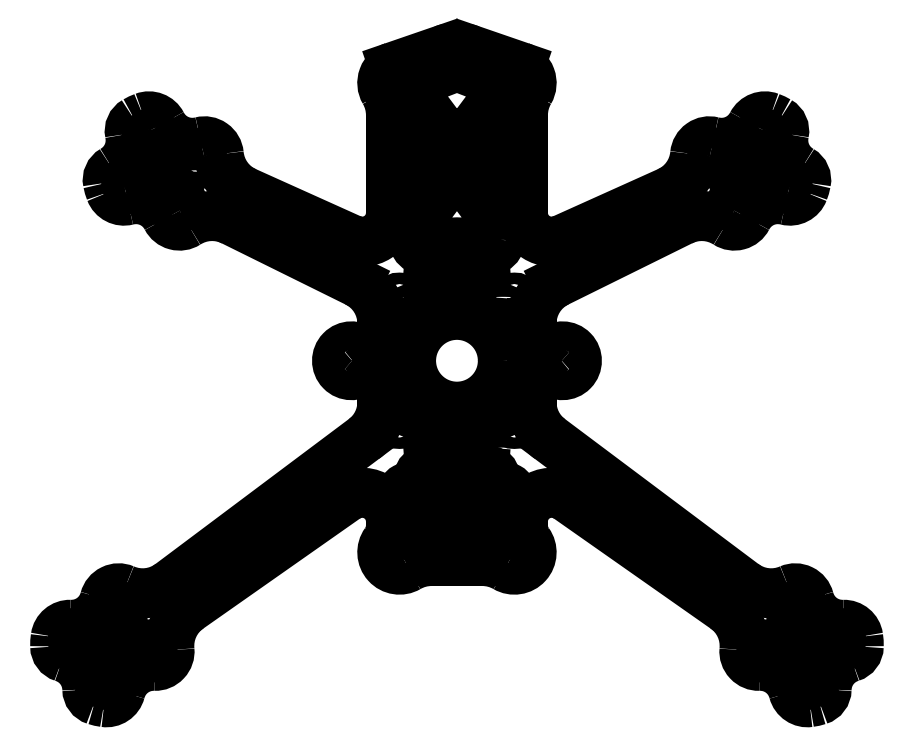
<metadata>
{"format":"dxf","ext":"dxf","renderer":"ezdxf+matplotlib","layout":"modelspace","background":"white","min_lineweight":24,"dpi":150}
</metadata>
<code>
0
SECTION
2
ENTITIES
0
LINE
8
0
10
36.82
20
29.42
30
0
11
18.55
21
21.2
31
0
0
ARC
8
0
10
16.49
20
25.76
30
0
40
5
210
0
220
0
230
1
50
180
51
294.2
0
LINE
8
0
10
11.49
20
25.76
30
0
11
11.49
21
42.83
31
0
0
ARC
8
0
10
19.49
20
42.83
30
0
40
8
210
0
220
0
230
1
50
149.7
51
180
0
ARC
8
0
10
10
20
48.38
30
0
40
3
210
-0
220
0
230
1
50
-30.33
51
71
0
LINE
8
0
10
10.98
20
51.22
30
0
11
2.604
21
54.1
31
0
0
ARC
8
0
10
1.138e-14
20
46.54
30
0
40
8
210
0
220
-0
230
1
50
71
51
109
0
LINE
8
0
10
-2.604
20
54.1
30
0
11
-10.98
21
51.22
31
0
0
ARC
8
0
10
-10
20
48.38
30
0
40
3
210
0
220
0
230
1
50
109
51
210.3
0
ARC
8
0
10
-19.49
20
42.83
30
0
40
8
210
0
220
-0
230
1
50
0
51
30.33
0
LINE
8
0
10
-11.49
20
42.83
30
0
11
-11.49
21
25.76
31
0
0
ARC
8
0
10
-16.49
20
25.76
30
0
40
5
210
0
220
0
230
1
50
-114.2
51
0
0
LINE
8
0
10
-18.55
20
21.2
30
0
11
-36.82
21
29.42
31
0
0
ARC
8
0
10
-33.54
20
36.72
30
0
40
8
210
0
220
0
230
1
50
185.4
51
245.8
0
ARC
8
0
10
-43.99
20
35.73
30
0
40
2.5
210
0
220
-0
230
1
50
5.415
51
104.4
0
ARC
8
0
10
-46.1
20
43.96
30
0
40
6
210
0
220
0
230
1
50
207.2
51
284.4
0
ARC
8
0
10
-53.66
20
40.08
30
0
40
2.5
210
0
220
-0
230
1
50
27.2
51
110.8
0
ARC
8
0
10
-51
20
33.06
30
0
40
10
210
0
220
0
230
1
50
110.8
51
120.1
0
ARC
8
0
10
-55.01
20
39.99
30
0
40
2
210
0
220
0
230
1
50
120.1
51
191.5
0
ARC
8
0
10
-62.84
20
38.39
30
0
40
6
210
0
220
0
230
1
50
-59.95
51
11.55
0
ARC
8
0
10
-58.84
20
31.46
30
0
40
2
210
0
220
0
230
1
50
120.1
51
191.5
0
ARC
8
0
10
-51
20
33.06
30
0
40
10
210
0
220
0
230
1
50
191.5
51
200.8
0
ARC
8
0
10
-58.01
20
30.4
30
0
40
2.5
210
0
220
0
230
1
50
200.8
51
284.4
0
ARC
8
0
10
-55.9
20
22.17
30
0
40
6
210
0
220
-0
230
1
50
27.2
51
104.4
0
ARC
8
0
10
-48.34
20
26.05
30
0
40
2.5
210
0
220
0
230
1
50
207.2
51
302.7
0
ARC
8
0
10
-42.66
20
17.22
30
0
40
8
210
0
220
-0
230
1
50
63.69
51
122.7
0
LINE
8
0
10
-39.11
20
24.39
30
0
11
-17.45
21
13.69
31
0
0
ARC
8
0
10
-21
20
6.514
30
0
40
8
210
-0
220
0
230
1
50
0
51
63.69
0
LINE
8
0
10
-13
20
6.514
30
0
11
-13
21
4.052
31
0
0
SPLINE
8
0
70
0
71
3
72
12
73
8
74
0
42
1e-09
43
1e-10
44
1e-10
40
0.202
40
0.202
40
0.202
40
0.202
40
0.2344
40
0.2344
40
0.3446
40
0.3446
40
0.4549
40
0.4549
40
0.4549
40
0.4549
10
-14
20
1.817
30
0
10
-13.92
20
1.889
30
0
10
-13.84
20
1.965
30
0
10
-13.52
20
2.318
30
0
10
-13.33
20
2.634
30
0
10
-13.07
20
3.32
30
0
10
-13
20
3.685
30
0
10
-13
20
4.052
30
0
0
SPLINE
8
0
70
0
71
3
72
14
73
10
74
0
42
1e-09
43
1e-10
44
1e-10
40
0
40
0
40
0
40
0
40
0.07813
40
0.07813
40
0.1563
40
0.1563
40
0.2261
40
0.2261
40
0.2959
40
0.2959
40
0.2959
40
0.2959
10
-16.69
20
1.837
30
0
10
-16.5
20
1.661
30
0
10
-16.27
20
1.523
30
0
10
-15.79
20
1.342
30
0
10
-15.53
20
1.3
30
0
10
-15.03
20
1.316
30
0
10
-14.8
20
1.364
30
0
10
-14.37
20
1.538
30
0
10
-14.17
20
1.662
30
0
10
-14
20
1.817
30
0
0
ARC
8
0
10
-18.38
20
-4.163e-16
30
0
40
2.5
210
0
220
-0
230
1
50
47.3
51
312.7
0
SPLINE
8
0
70
0
71
3
72
14
73
10
74
0
42
1e-09
43
1e-10
44
1e-10
40
0
40
0
40
0
40
0
40
0.07813
40
0.07813
40
0.1563
40
0.1563
40
0.2261
40
0.2261
40
0.2959
40
0.2959
40
0.2959
40
0.2959
10
-14
20
-1.817
30
0
10
-14.19
20
-1.643
30
0
10
-14.42
20
-1.509
30
0
10
-14.91
20
-1.335
30
0
10
-15.17
20
-1.297
30
0
10
-15.66
20
-1.321
30
0
10
-15.89
20
-1.373
30
0
10
-16.32
20
-1.553
30
0
10
-16.52
20
-1.679
30
0
10
-16.69
20
-1.837
30
0
0
SPLINE
8
0
70
0
71
3
72
12
73
8
74
0
42
1e-09
43
1e-10
44
1e-10
40
0
40
0
40
0
40
0
40
0.1172
40
0.1172
40
0.2344
40
0.2344
40
0.253
40
0.253
40
0.253
40
0.253
10
-13
20
-4.052
30
0
10
-13
20
-3.662
30
0
10
-13.08
20
-3.275
30
0
10
-13.37
20
-2.552
30
0
10
-13.59
20
-2.223
30
0
10
-13.91
20
-1.901
30
0
10
-13.95
20
-1.858
30
0
10
-14
20
-1.817
30
0
0
LINE
8
0
10
-13
20
-4.052
30
0
11
-13
21
-7.223
31
0
0
ARC
8
0
10
-21
20
-7.223
30
0
40
8
210
-0
220
0
230
1
50
-53.15
51
0
0
LINE
8
0
10
-16.2
20
-13.62
30
0
11
-49.95
21
-38.92
31
0
0
ARC
8
0
10
-54.75
20
-32.52
30
0
40
8
210
0
220
0
230
1
50
246.5
51
306.8
0
ARC
8
0
10
-58.93
20
-42.15
30
0
40
2.5
210
0
220
-0
230
1
50
66.54
51
165.4
0
ARC
8
0
10
-67.16
20
-40.01
30
0
40
6
210
0
220
0
230
1
50
268.2
51
345.4
0
ARC
8
0
10
-67.42
20
-48.5
30
0
40
2.5
210
0
220
-0
230
1
50
88.2
51
171.8
0
ARC
8
0
10
-60
20
-49.57
30
0
40
10
210
0
220
0
230
1
50
171.8
51
181.1
0
ARC
8
0
10
-68
20
-49.72
30
0
40
2
210
0
220
0
230
1
50
181.1
51
252.5
0
ARC
8
0
10
-70.4
20
-57.35
30
0
40
6
210
0
220
-0
230
1
50
1.051
51
72.55
0
ARC
8
0
10
-62.4
20
-57.2
30
0
40
2
210
0
220
0
230
1
50
181.1
51
252.5
0
ARC
8
0
10
-60
20
-49.57
30
0
40
10
210
0
220
0
230
1
50
252.5
51
261.8
0
ARC
8
0
10
-61.07
20
-57
30
0
40
2.5
210
0
220
0
230
1
50
261.8
51
345.4
0
ARC
8
0
10
-52.84
20
-59.14
30
0
40
6
210
0
220
-0
230
1
50
88.2
51
165.4
0
ARC
8
0
10
-52.58
20
-50.64
30
0
40
2.5
210
0
220
0
230
1
50
-91.8
51
5.367
0
ARC
8
0
10
-42.12
20
-49.66
30
0
40
8
210
0
220
0
230
1
50
125.1
51
185.4
0
LINE
8
0
10
-46.72
20
-43.11
30
0
11
-19.37
21
-23.91
31
0
0
ARC
8
0
10
-16.49
20
-28
30
0
40
5
210
0
220
-0
230
1
50
0
51
125.1
0
LINE
8
0
10
-11.49
20
-28
30
0
11
-11.49
21
-28.71
31
0
0
ARC
8
0
10
-16.49
20
-28.71
30
0
40
5
210
-0
220
0
230
1
50
-35.72
51
0
0
ARC
8
0
10
-10
20
-33.38
30
0
40
3
210
0
220
0
230
1
50
144.3
51
300.3
0
ARC
8
0
10
-4.455
20
-42.88
30
0
40
8
210
0
220
-0
230
1
50
90
51
120.3
0
LINE
8
0
10
-4.455
20
-34.88
30
0
11
4.455
21
-34.88
31
0
0
ARC
8
0
10
4.455
20
-42.88
30
0
40
8
210
0
220
-0
230
1
50
59.73
51
90
0
ARC
8
0
10
10
20
-33.38
30
0
40
3
210
0
220
0
230
1
50
-120.3
51
35.72
0
ARC
8
0
10
16.49
20
-28.71
30
0
40
5
210
0
220
0
230
1
50
180
51
215.7
0
LINE
8
0
10
11.49
20
-28.71
30
0
11
11.49
21
-28
31
0
0
ARC
8
0
10
16.49
20
-28
30
0
40
5
210
0
220
-0
230
1
50
54.93
51
180
0
LINE
8
0
10
19.37
20
-23.91
30
0
11
46.72
21
-43.11
31
0
0
ARC
8
0
10
42.12
20
-49.66
30
0
40
8
210
-0
220
0
230
1
50
-5.367
51
54.93
0
ARC
8
0
10
52.58
20
-50.64
30
0
40
2.5
210
0
220
0
230
1
50
174.6
51
271.8
0
ARC
8
0
10
52.84
20
-59.14
30
0
40
6
210
0
220
-0
230
1
50
14.6
51
91.8
0
ARC
8
0
10
61.07
20
-57
30
0
40
2.5
210
0
220
0
230
1
50
194.6
51
278.2
0
ARC
8
0
10
60
20
-49.57
30
0
40
10
210
-0
220
0
230
1
50
278.2
51
287.5
0
ARC
8
0
10
62.4
20
-57.2
30
0
40
2
210
-0
220
0
230
1
50
287.5
51
358.9
0
ARC
8
0
10
70.4
20
-57.35
30
0
40
6
210
0
220
0
230
1
50
107.5
51
178.9
0
ARC
8
0
10
68
20
-49.72
30
0
40
2
210
-0
220
0
230
1
50
287.5
51
358.9
0
ARC
8
0
10
60
20
-49.57
30
0
40
10
210
-0
220
0
230
1
50
-1.051
51
8.2
0
ARC
8
0
10
67.42
20
-48.5
30
0
40
2.5
210
0
220
-0
230
1
50
8.2
51
91.8
0
ARC
8
0
10
67.16
20
-40.01
30
0
40
6
210
0
220
0
230
1
50
194.6
51
271.8
0
ARC
8
0
10
58.93
20
-42.15
30
0
40
2.5
210
0
220
-0
230
1
50
14.6
51
113.5
0
ARC
8
0
10
54.75
20
-32.52
30
0
40
8
210
0
220
0
230
1
50
233.2
51
293.5
0
LINE
8
0
10
49.95
20
-38.92
30
0
11
16.2
21
-13.62
31
0
0
ARC
8
0
10
21
20
-7.223
30
0
40
8
210
0
220
0
230
1
50
180
51
233.2
0
LINE
8
0
10
13
20
-7.223
30
0
11
13
21
-4.052
31
0
0
SPLINE
8
0
70
0
71
3
72
12
73
8
74
0
42
1e-09
43
1e-10
44
1e-10
40
0.202
40
0.202
40
0.202
40
0.202
40
0.2344
40
0.2344
40
0.3446
40
0.3446
40
0.4549
40
0.4549
40
0.4549
40
0.4549
10
14
20
-1.817
30
0
10
13.92
20
-1.889
30
0
10
13.84
20
-1.965
30
0
10
13.52
20
-2.318
30
0
10
13.33
20
-2.634
30
0
10
13.07
20
-3.32
30
0
10
13
20
-3.685
30
0
10
13
20
-4.052
30
0
0
SPLINE
8
0
70
0
71
3
72
14
73
10
74
0
42
1e-09
43
1e-10
44
1e-10
40
0
40
0
40
0
40
0
40
0.07813
40
0.07813
40
0.1563
40
0.1563
40
0.2261
40
0.2261
40
0.2959
40
0.2959
40
0.2959
40
0.2959
10
16.69
20
-1.837
30
0
10
16.5
20
-1.661
30
0
10
16.27
20
-1.523
30
0
10
15.79
20
-1.342
30
0
10
15.53
20
-1.3
30
0
10
15.03
20
-1.316
30
0
10
14.8
20
-1.364
30
0
10
14.37
20
-1.538
30
0
10
14.17
20
-1.662
30
0
10
14
20
-1.817
30
0
0
ARC
8
0
10
18.38
20
-1.388e-16
30
0
40
2.5
210
0
220
0
230
1
50
-132.7
51
132.7
0
SPLINE
8
0
70
0
71
3
72
14
73
10
74
0
42
1e-09
43
1e-10
44
1e-10
40
0
40
0
40
0
40
0
40
0.07813
40
0.07813
40
0.1563
40
0.1563
40
0.2261
40
0.2261
40
0.2959
40
0.2959
40
0.2959
40
0.2959
10
14
20
1.817
30
0
10
14.19
20
1.643
30
0
10
14.42
20
1.509
30
0
10
14.91
20
1.335
30
0
10
15.17
20
1.297
30
0
10
15.66
20
1.321
30
0
10
15.89
20
1.373
30
0
10
16.32
20
1.553
30
0
10
16.52
20
1.679
30
0
10
16.69
20
1.837
30
0
0
SPLINE
8
0
70
0
71
3
72
12
73
8
74
0
42
1e-09
43
1e-10
44
1e-10
40
0
40
0
40
0
40
0
40
0.1172
40
0.1172
40
0.2344
40
0.2344
40
0.253
40
0.253
40
0.253
40
0.253
10
13
20
4.052
30
0
10
13
20
3.662
30
0
10
13.08
20
3.275
30
0
10
13.37
20
2.552
30
0
10
13.59
20
2.223
30
0
10
13.91
20
1.901
30
0
10
13.95
20
1.858
30
0
10
14
20
1.817
30
0
0
LINE
8
0
10
13
20
4.052
30
0
11
13
21
6.514
31
0
0
ARC
8
0
10
21
20
6.514
30
0
40
8
210
0
220
0
230
1
50
116.3
51
180
0
LINE
8
0
10
17.45
20
13.69
30
0
11
39.11
21
24.39
31
0
0
ARC
8
0
10
42.66
20
17.22
30
0
40
8
210
0
220
-0
230
1
50
57.26
51
116.3
0
ARC
8
0
10
48.34
20
26.05
30
0
40
2.5
210
0
220
0
230
1
50
237.3
51
332.8
0
ARC
8
0
10
55.9
20
22.17
30
0
40
6
210
0
220
-0
230
1
50
75.6
51
152.8
0
ARC
8
0
10
58.01
20
30.4
30
0
40
2.5
210
0
220
0
230
1
50
255.6
51
339.2
0
ARC
8
0
10
51
20
33.06
30
0
40
10
210
0
220
0
230
1
50
339.2
51
348.5
0
ARC
8
0
10
58.84
20
31.46
30
0
40
2
210
0
220
0
230
1
50
-11.55
51
59.95
0
ARC
8
0
10
62.84
20
38.39
30
0
40
6
210
0
220
0
230
1
50
168.5
51
239.9
0
ARC
8
0
10
55.01
20
39.99
30
0
40
2
210
0
220
0
230
1
50
-11.55
51
59.95
0
ARC
8
0
10
51
20
33.06
30
0
40
10
210
0
220
-0
230
1
50
59.95
51
69.2
0
ARC
8
0
10
53.66
20
40.08
30
0
40
2.5
210
0
220
-0
230
1
50
69.2
51
152.8
0
ARC
8
0
10
46.1
20
43.96
30
0
40
6
210
0
220
0
230
1
50
255.6
51
332.8
0
ARC
8
0
10
43.99
20
35.73
30
0
40
2.5
210
0
220
-0
230
1
50
75.6
51
174.6
0
ARC
8
0
10
33.54
20
36.72
30
0
40
8
210
0
220
0
230
1
50
294.2
51
354.6
0
CIRCLE
8
0
10
51
20
33.06
30
0
40
2.15
210
0
220
0
230
1
0
LWPOLYLINE
8
0
90
4
70
1
43
0
10
45.04
20
34.26
42
-1
10
45.75
20
36.13
10
47.15
20
35.6
42
-1
10
46.44
20
33.73
0
LWPOLYLINE
8
0
90
4
70
1
43
0
10
52.2
20
39.03
42
-1
10
54.07
20
38.32
10
53.53
20
36.92
42
-1
10
51.66
20
37.63
0
LWPOLYLINE
8
0
90
4
70
1
43
0
10
48.47
20
29.21
42
-1
10
50.34
20
28.5
10
49.8
20
27.1
42
-1
10
47.93
20
27.81
0
LWPOLYLINE
8
0
90
4
70
1
43
0
10
56.96
20
31.87
42
-1
10
56.25
20
30
10
54.85
20
30.53
42
-1
10
55.56
20
32.4
0
CIRCLE
8
0
10
-60
20
-49.57
30
0
40
2.15
210
0
220
-0
230
1
0
ARC
8
0
10
-54.06
20
-50.43
30
0
40
1
210
0
220
0
230
1
50
-98.2
51
81.8
0
LINE
8
0
10
-54.2
20
-51.42
30
0
11
-55.69
21
-51.2
31
0
0
ARC
8
0
10
-55.55
20
-50.21
30
0
40
1
210
0
220
-0
230
1
50
81.8
51
261.8
0
LINE
8
0
10
-55.4
20
-49.23
30
0
11
-53.92
21
-49.44
31
0
0
ARC
8
0
10
-60.86
20
-55.51
30
0
40
1
210
0
220
0
230
1
50
171.8
51
351.8
0
LINE
8
0
10
-61.85
20
-55.37
30
0
11
-61.63
21
-53.88
31
0
0
ARC
8
0
10
-60.64
20
-54.03
30
0
40
1
210
-0
220
0
230
1
50
-8.2
51
171.8
0
LINE
8
0
10
-59.65
20
-54.17
30
0
11
-59.87
21
-55.65
31
0
0
ARC
8
0
10
-59.36
20
-45.12
30
0
40
1
210
0
220
0
230
1
50
171.8
51
351.8
0
LINE
8
0
10
-60.35
20
-44.98
30
0
11
-60.13
21
-43.49
31
0
0
ARC
8
0
10
-59.14
20
-43.63
30
0
40
1
210
-0
220
0
230
1
50
-8.2
51
171.8
0
LINE
8
0
10
-58.15
20
-43.78
30
0
11
-58.37
21
-45.26
31
0
0
ARC
8
0
10
-65.94
20
-48.72
30
0
40
1
210
0
220
-0
230
1
50
81.8
51
261.8
0
LINE
8
0
10
-65.8
20
-47.73
30
0
11
-64.31
21
-47.94
31
0
0
ARC
8
0
10
-64.45
20
-48.93
30
0
40
1
210
0
220
0
230
1
50
-98.2
51
81.8
0
LINE
8
0
10
-64.6
20
-49.92
30
0
11
-66.08
21
-49.71
31
0
0
LWPOLYLINE
8
0
90
8
70
1
43
0
10
4.983
20
11.13
10
4.983
20
15.13
42
0.4142
10
3.983
20
16.13
10
-3.983
20
16.13
42
0.4142
10
-4.983
20
15.13
10
-4.983
20
11.13
42
0.4142
10
-3.983
20
10.13
10
3.983
20
10.13
42
0.4142
0
LWPOLYLINE
8
0
90
6
70
1
43
0
10
8.495
20
28.32
10
8.495
20
41.69
42
0.7214
10
6.694
20
42.29
10
1.696
20
35.6
42
0.3324
10
1.696
20
34.41
10
6.694
20
27.72
42
0.7214
0
LWPOLYLINE
8
0
90
6
70
1
43
0
10
-1.092
20
-28.1
10
-4.849
20
-30.55
42
0.7461
10
-4.303
20
-32.38
10
4.303
20
-32.38
42
0.7461
10
4.849
20
-30.55
10
1.092
20
-28.1
42
0.2971
0
LWPOLYLINE
8
0
90
6
70
1
43
0
10
-9.5
20
-23.04
10
-9.5
20
-29.35
42
0.5955
10
-7.954
20
-30.18
10
-4.402
20
-27.87
42
0.5419
10
-4.402
20
-24.52
10
-7.954
20
-22.2
42
0.5955
0
LWPOLYLINE
8
0
90
8
70
1
43
0
10
-6.912
20
45.92
10
-0.8011
20
37.75
42
0.501
10
0.8009
20
37.75
10
6.912
20
45.92
42
0.4974
10
6.027
20
48.99
10
1.075
20
50.89
42
0.1853
10
-1.075
20
50.89
10
-6.027
20
48.99
42
0.4974
0
LWPOLYLINE
8
0
90
6
70
1
43
0
10
4.402
20
-27.87
10
7.954
20
-30.18
42
0.5955
10
9.5
20
-29.35
10
9.5
20
-23.04
42
0.5955
10
7.954
20
-22.2
10
4.402
20
-24.52
42
0.5419
0
LWPOLYLINE
8
0
90
8
70
1
43
0
10
4.983
20
-15.13
10
4.983
20
-11.13
42
0.4142
10
3.983
20
-10.13
10
-3.983
20
-10.13
42
0.4142
10
-4.983
20
-11.13
10
-4.983
20
-15.13
42
0.4142
10
-3.983
20
-16.13
10
3.983
20
-16.13
42
0.4142
0
LWPOLYLINE
8
0
90
14
70
1
43
0
10
7.58
20
21.09
10
7.655
20
22.3
42
0.1777
10
7.261
20
23.62
10
0.8008
20
32.26
42
0.501
10
-0.8011
20
32.26
10
-7.261
20
23.62
42
0.1777
10
-7.655
20
22.3
10
-7.58
20
21.09
42
0.2554
10
-6.559
20
19.47
10
-4.801
20
18.49
42
0.4316
10
-2.026
20
19.36
42
-0.6274
10
2.026
20
19.36
42
0.4316
10
4.801
20
18.49
10
6.559
20
19.47
42
0.2554
0
CIRCLE
8
0
10
0
20
0
30
0
40
8
210
0
220
-0
230
1
0
LWPOLYLINE
8
0
90
6
70
1
43
0
10
-6.694
20
27.72
10
-1.696
20
34.41
42
0.3324
10
-1.696
20
35.6
10
-6.694
20
42.29
42
0.7214
10
-8.495
20
41.69
10
-8.495
20
28.32
42
0.7214
0
LWPOLYLINE
8
0
90
10
70
1
43
0
10
-6.145
20
-20.99
10
-1.092
20
-24.29
42
0.2971
10
1.092
20
-24.29
10
6.145
20
-20.99
42
0.664
10
5.816
20
-19.18
10
3.239
20
-18.61
42
0.3687
10
2.092
20
-19.21
42
-0.6796
10
-2.092
20
-19.21
42
0.3687
10
-3.239
20
-18.61
10
-5.816
20
-19.18
42
0.664
0
CIRCLE
8
0
10
-10
20
-33.38
30
0
40
1
210
0
220
0
230
1
0
CIRCLE
8
0
10
10
20
48.38
30
0
40
1
210
0
220
0
230
1
0
CIRCLE
8
0
10
10
20
10
30
0
40
1
210
0
220
0
230
1
0
CIRCLE
8
0
10
8
20
8
30
0
40
1
210
0
220
0
230
1
0
CIRCLE
8
0
10
-8
20
8
30
0
40
1
210
0
220
0
230
1
0
CIRCLE
8
0
10
-8
20
-8
30
0
40
1
210
0
220
-0
230
1
0
CIRCLE
8
0
10
8
20
-8
30
0
40
1
210
0
220
0
230
1
0
CIRCLE
8
0
10
10
20
-10
30
0
40
1
210
0
220
0
230
1
0
CIRCLE
8
0
10
-10
20
-10
30
0
40
1
210
0
220
0
230
1
0
CIRCLE
8
0
10
-10
20
48.38
30
0
40
1
210
0
220
0
230
1
0
CIRCLE
8
0
10
18.38
20
-1.388e-16
30
0
40
1
210
0
220
0
230
1
0
CIRCLE
8
0
10
10
20
-33.38
30
0
40
1
210
0
220
0
230
1
0
CIRCLE
8
0
10
0
20
18.38
30
0
40
1
210
0
220
0
230
1
0
CIRCLE
8
0
10
-18.38
20
-4.163e-16
30
0
40
1
210
0
220
0
230
1
0
CIRCLE
8
0
10
0
20
-18.38
30
0
40
1
210
0
220
0
230
1
0
CIRCLE
8
0
10
-10
20
10
30
0
40
1
210
0
220
0
230
1
0
CIRCLE
8
0
10
60
20
-49.57
30
0
40
2.15
210
0
220
-0
230
1
0
ARC
8
0
10
54.06
20
-50.43
30
0
40
1
210
0
220
0
230
1
50
98.2
51
278.2
0
LINE
8
0
10
53.92
20
-49.44
30
0
11
55.4
21
-49.23
31
0
0
ARC
8
0
10
55.55
20
-50.21
30
0
40
1
210
-0
220
0
230
1
50
-81.8
51
98.2
0
LINE
8
0
10
55.69
20
-51.2
30
0
11
54.2
21
-51.42
31
0
0
ARC
8
0
10
60.86
20
-55.51
30
0
40
1
210
0
220
0
230
1
50
-171.8
51
8.2
0
LINE
8
0
10
59.87
20
-55.65
30
0
11
59.65
21
-54.17
31
0
0
ARC
8
0
10
60.64
20
-54.03
30
0
40
1
210
0
220
-0
230
1
50
8.2
51
188.2
0
LINE
8
0
10
61.63
20
-53.88
30
0
11
61.85
21
-55.37
31
0
0
ARC
8
0
10
59.36
20
-45.12
30
0
40
1
210
0
220
0
230
1
50
-171.8
51
8.2
0
LINE
8
0
10
58.37
20
-45.26
30
0
11
58.15
21
-43.78
31
0
0
ARC
8
0
10
59.14
20
-43.63
30
0
40
1
210
0
220
-0
230
1
50
8.2
51
188.2
0
LINE
8
0
10
60.13
20
-43.49
30
0
11
60.35
21
-44.98
31
0
0
ARC
8
0
10
65.94
20
-48.72
30
0
40
1
210
-0
220
0
230
1
50
-81.8
51
98.2
0
LINE
8
0
10
66.08
20
-49.71
30
0
11
64.6
21
-49.92
31
0
0
ARC
8
0
10
64.45
20
-48.93
30
0
40
1
210
0
220
0
230
1
50
98.2
51
278.2
0
LINE
8
0
10
64.31
20
-47.94
30
0
11
65.8
21
-47.73
31
0
0
LWPOLYLINE
8
0
90
4
70
1
43
0
10
-56.25
20
30
42
-1
10
-56.96
20
31.87
10
-55.56
20
32.4
42
-1
10
-54.85
20
30.53
0
LWPOLYLINE
8
0
90
4
70
1
43
0
10
-50.34
20
28.5
42
-1
10
-48.47
20
29.21
10
-47.93
20
27.81
42
-1
10
-49.8
20
27.1
0
LWPOLYLINE
8
0
90
4
70
1
43
0
10
-54.07
20
38.32
42
-1
10
-52.2
20
39.03
10
-51.66
20
37.63
42
-1
10
-53.53
20
36.92
0
LWPOLYLINE
8
0
90
4
70
1
43
0
10
-45.75
20
36.13
42
-1
10
-45.04
20
34.26
10
-46.44
20
33.73
42
-1
10
-47.15
20
35.6
0
CIRCLE
8
0
10
-51
20
33.06
30
0
40
2.15
210
0
220
-0
230
1
0
ENDSEC
0
EOF

</code>
